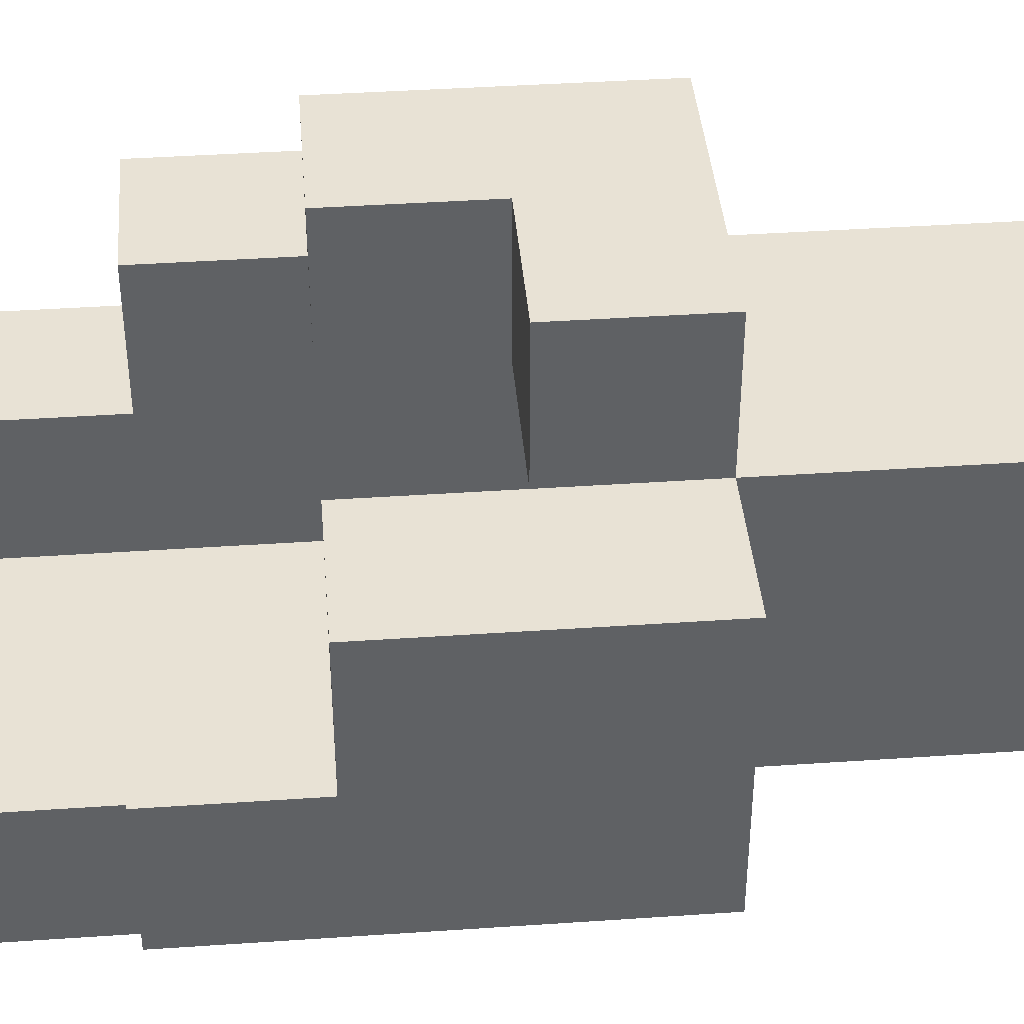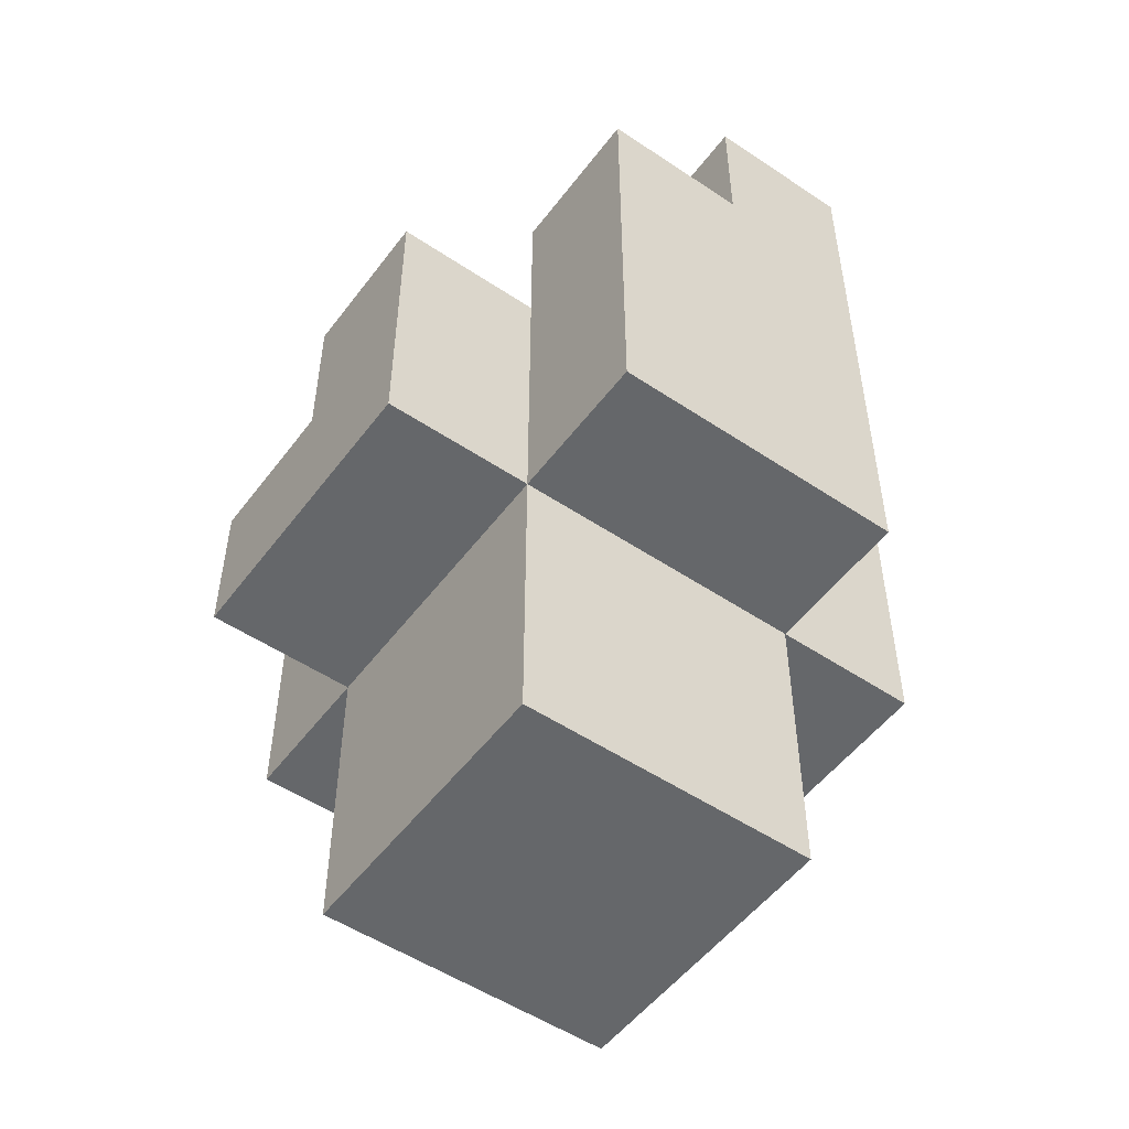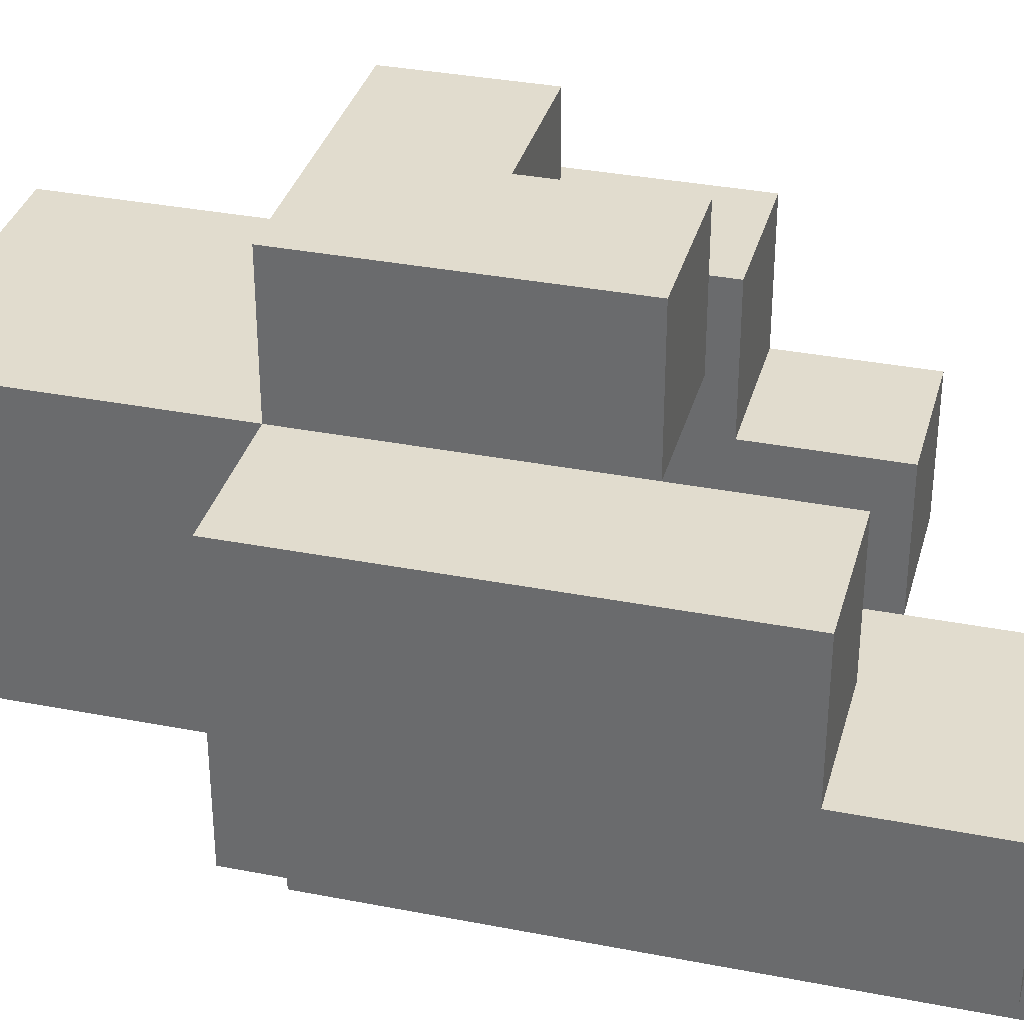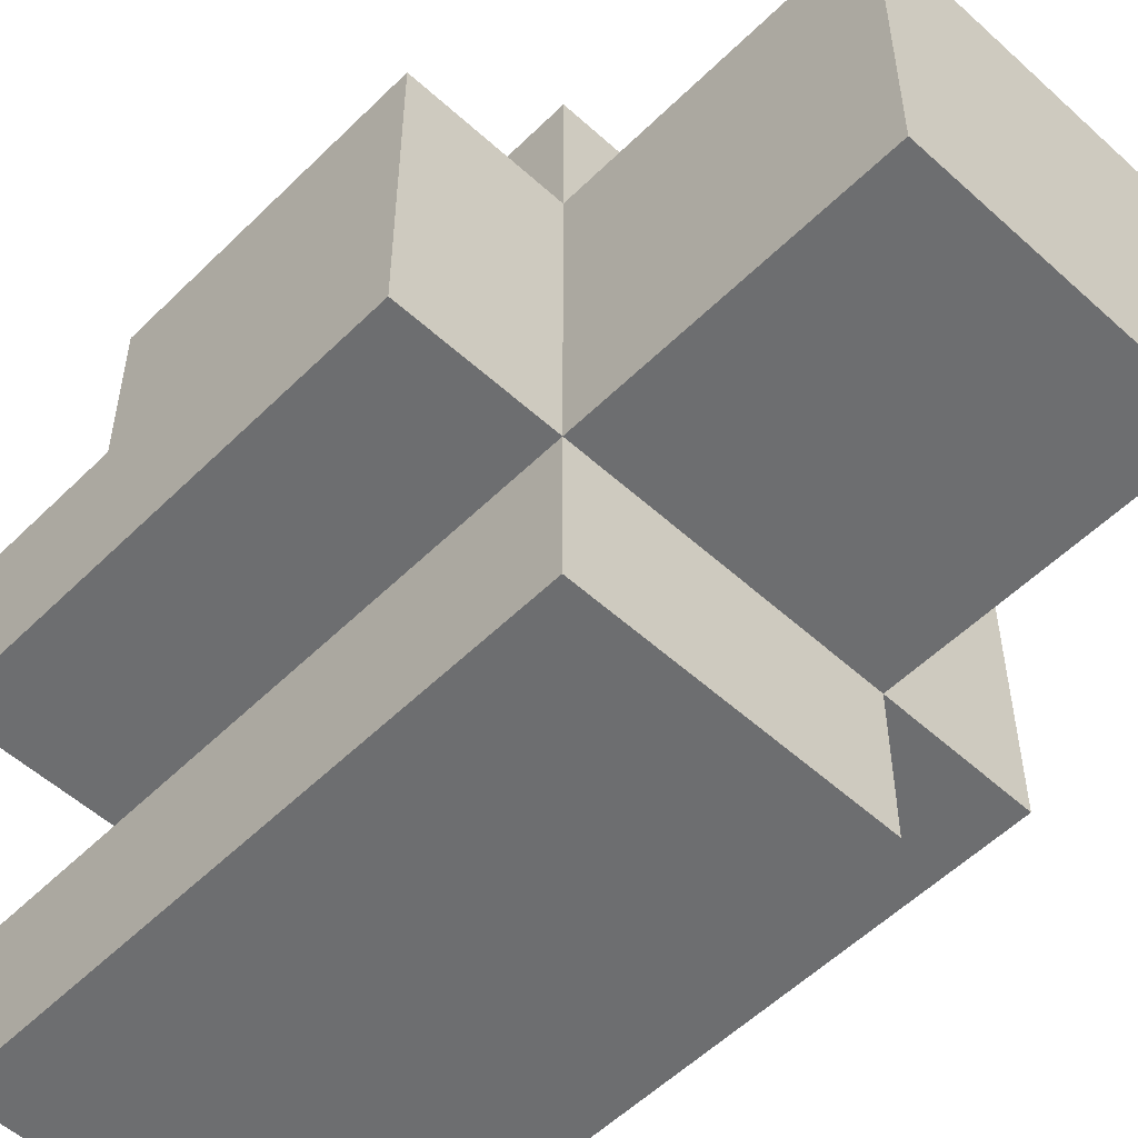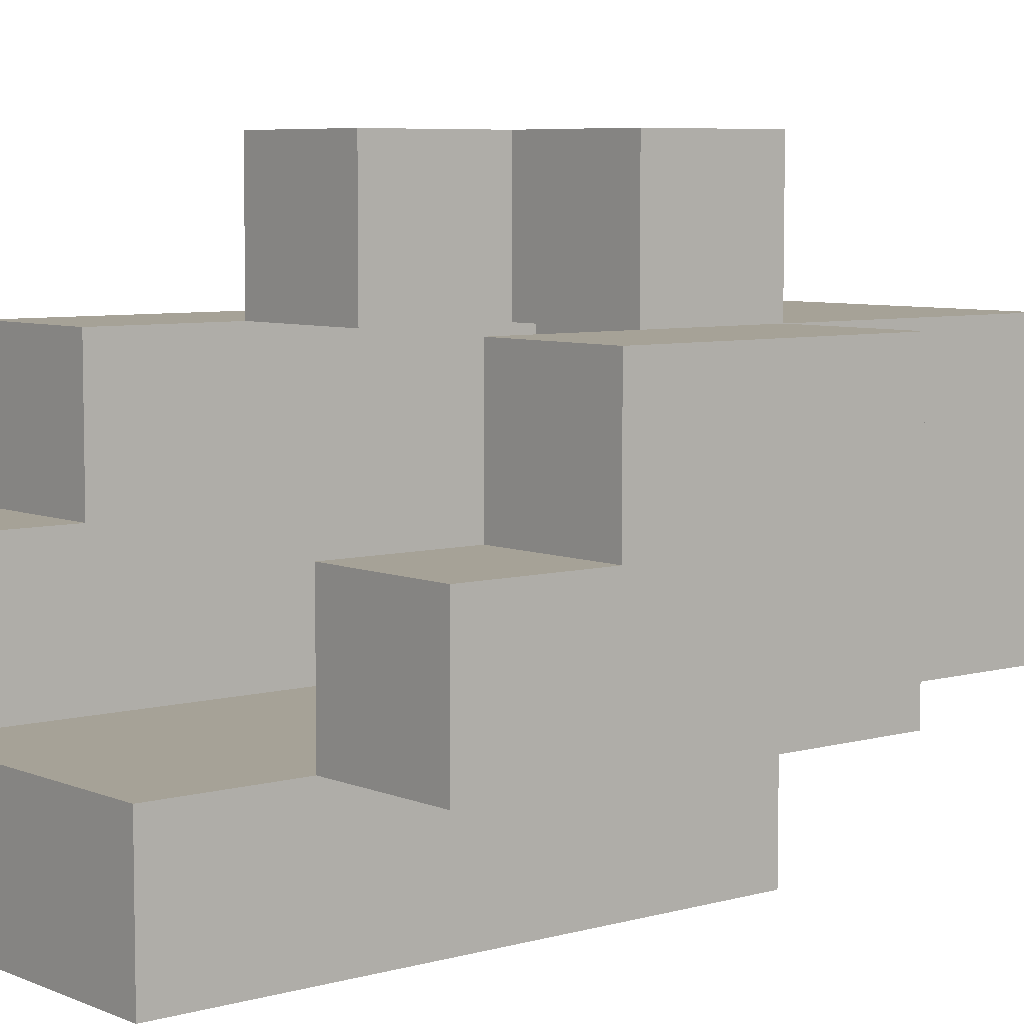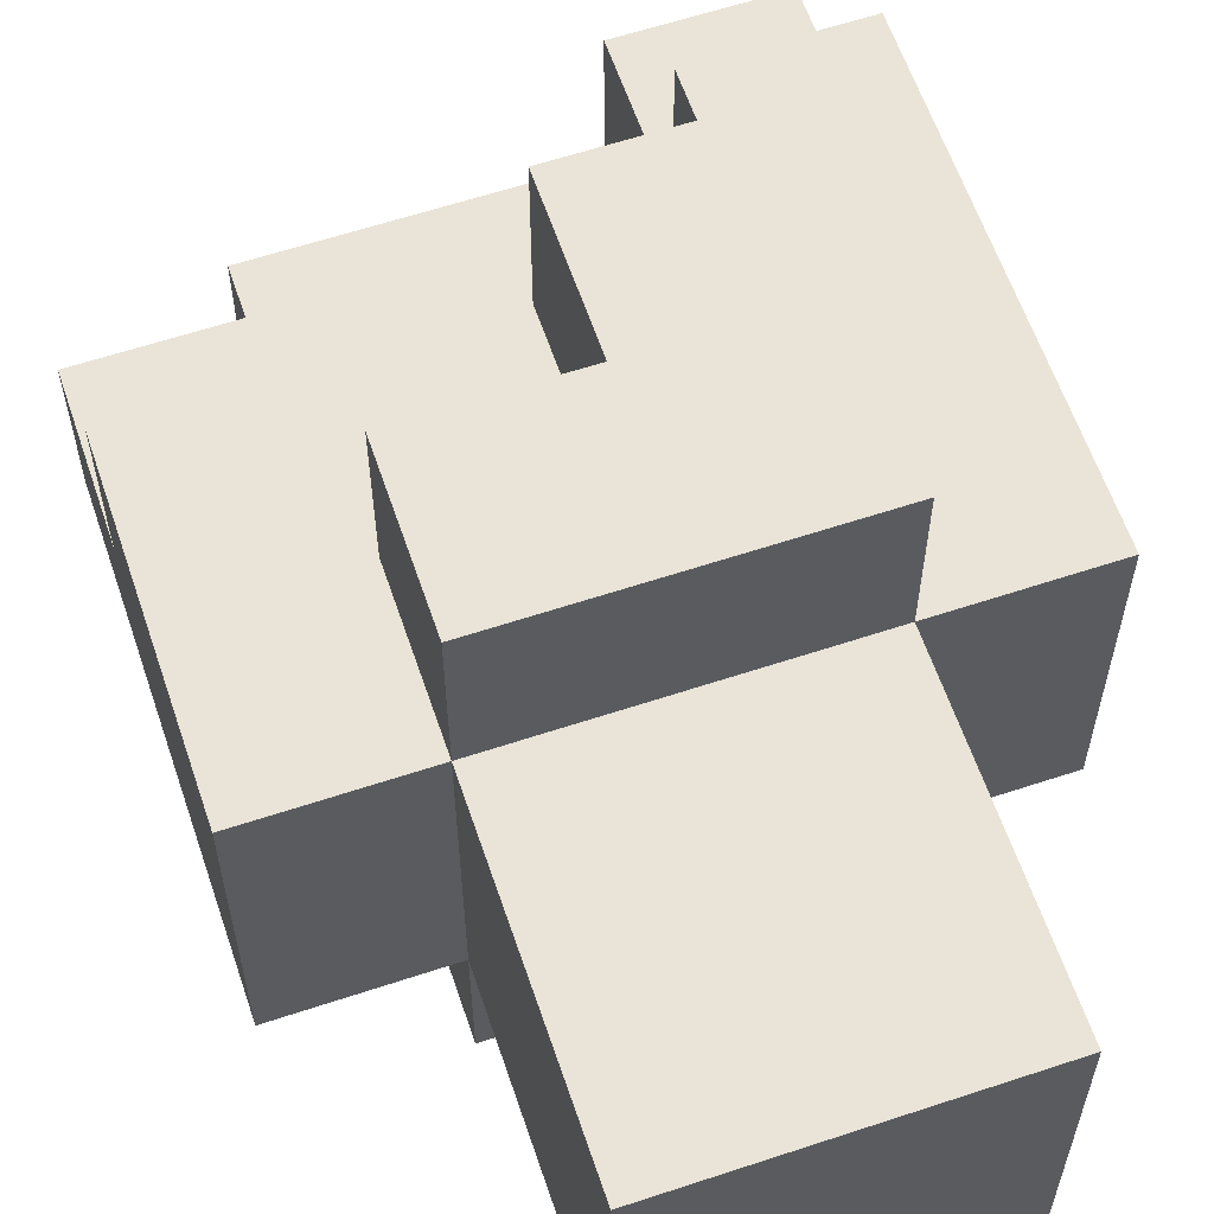
<metadata>
{"format":"obj","ext":"obj","renderer":"f3d","projection":"perspective","resolution":1024,"background":"white","views":[{"elev":40.6,"azim":85.2,"up":"+Y"},{"elev":-52.0,"azim":-125.9,"up":"+Z"},{"elev":34.0,"azim":-75.2,"up":"+Y"},{"elev":-54.3,"azim":136.1,"up":"+Y"},{"elev":6.4,"azim":50.5,"up":"+Y"},{"elev":60.9,"azim":161.3,"up":"+Y"}]}
</metadata>
<code>
o
v 0 2.1 0
v 0 2.1 -0.4
v 0 2.2 0
v 0 2.2 -0.1
v 0 2.3 -0.1
v 0 2.3 -0.4
v 0.1 2 0
v 0.1 2 -0.4
v 0.1 2.1 0
v 0.1 2.1 -0.4
v 0.1 2.1 -0.6
v 0.1 2.3 -0.2
v 0.1 2.3 -0.4
v 0.1 2.3 -0.6
v 0.1 2.4 -0.2
v 0.1 2.4 -0.4
v 0.3 2.1 -0.1
v 0.3 2.1 -0.4
v 0.3 2.2 -0.1
v 0.3 2.2 -0.2
v 0.3 2.3 -0.2
v 0.3 2.3 -0.3
v 0.3 2.3 -0.4
v 0.1 2.1 0
v 0.1 2.1 -0.4
v 0.1 2.2 0
v 0.1 2.2 -0.1
v 0.1 2.3 -0.1
v 0.1 2.3 -0.2
v 0.1 2.3 -0.4
v 0.2 2.3 -0.2
v 0.2 2.3 -0.3
v 0.2 2.4 -0.2
v 0.2 2.4 -0.3
v 0.3 2 0
v 0.3 2 -0.4
v 0.3 2.1 0
v 0.3 2.1 -0.1
v 0.3 2.1 -0.4
v 0.3 2.1 -0.6
v 0.3 2.3 -0.3
v 0.3 2.3 -0.4
v 0.3 2.3 -0.6
v 0.3 2.4 -0.3
v 0.3 2.4 -0.4
v 0.4 2.1 -0.1
v 0.4 2.1 -0.4
v 0.4 2.2 -0.1
v 0.4 2.2 -0.2
v 0.4 2.3 -0.2
v 0.4 2.3 -0.4
v 0 2.1 0
v 0 2.2 0
v 0.1 2 0
v 0.1 2.1 0
v 0.1 2.2 0
v 0.3 2 0
v 0.3 2.1 0
v 0 2.2 -0.1
v 0 2.3 -0.1
v 0.1 2.2 -0.1
v 0.1 2.3 -0.1
v 0.3 2.1 -0.1
v 0.3 2.2 -0.1
v 0.4 2.1 -0.1
v 0.4 2.2 -0.1
v 0.1 2.3 -0.2
v 0.1 2.4 -0.2
v 0.2 2.3 -0.2
v 0.2 2.4 -0.2
v 0.3 2.2 -0.2
v 0.3 2.3 -0.2
v 0.4 2.2 -0.2
v 0.4 2.3 -0.2
v 0.2 2.3 -0.3
v 0.2 2.4 -0.3
v 0.3 2.3 -0.3
v 0.3 2.4 -0.3
v 0.1 2.1 -0.4
v 0.1 2.3 -0.4
v 0.3 2.1 -0.4
v 0.3 2.3 -0.4
v 0 2.1 -0.4
v 0 2.3 -0.4
v 0.1 2 -0.4
v 0.1 2.1 -0.4
v 0.1 2.3 -0.4
v 0.1 2.4 -0.4
v 0.3 2 -0.4
v 0.3 2.1 -0.4
v 0.3 2.3 -0.4
v 0.3 2.4 -0.4
v 0.4 2.1 -0.4
v 0.4 2.3 -0.4
v 0.1 2.1 -0.6
v 0.1 2.3 -0.6
v 0.3 2.1 -0.6
v 0.3 2.3 -0.6
v 0.1 2 0
v 0.3 2 0
v 0.1 2 -0.4
v 0.3 2 -0.4
v 0 2.1 0
v 0.1 2.1 0
v 0.3 2.1 -0.1
v 0.4 2.1 -0.1
v 0 2.1 -0.4
v 0.1 2.1 -0.4
v 0.3 2.1 -0.4
v 0.4 2.1 -0.4
v 0.1 2.1 -0.6
v 0.3 2.1 -0.6
v 0.1 2.3 -0.2
v 0.2 2.3 -0.2
v 0.2 2.3 -0.3
v 0.3 2.3 -0.3
v 0.1 2.3 -0.4
v 0.3 2.3 -0.4
v 0.1 2.1 0
v 0.3 2.1 0
v 0.3 2.1 -0.1
v 0.1 2.1 -0.4
v 0.3 2.1 -0.4
v 0 2.2 0
v 0.1 2.2 0
v 0 2.2 -0.1
v 0.1 2.2 -0.1
v 0.3 2.2 -0.1
v 0.4 2.2 -0.1
v 0.3 2.2 -0.2
v 0.4 2.2 -0.2
v 0 2.3 -0.1
v 0.1 2.3 -0.1
v 0.1 2.3 -0.2
v 0.3 2.3 -0.2
v 0.4 2.3 -0.2
v 0.3 2.3 -0.3
v 0 2.3 -0.4
v 0.1 2.3 -0.4
v 0.3 2.3 -0.4
v 0.4 2.3 -0.4
v 0.1 2.3 -0.6
v 0.3 2.3 -0.6
v 0.1 2.4 -0.2
v 0.2 2.4 -0.2
v 0.2 2.4 -0.3
v 0.3 2.4 -0.3
v 0.1 2.4 -0.4
v 0.3 2.4 -0.4
f 3 2 1
f 4 2 3
f 5 2 4
f 6 2 5
f 9 8 7
f 10 8 9
f 13 11 10
f 14 11 13
f 15 13 12
f 16 13 15
f 19 18 17
f 20 18 19
f 21 18 20
f 22 18 21
f 23 18 22
f 24 25 26
f 26 25 27
f 27 25 28
f 28 25 29
f 29 25 30
f 31 32 33
f 33 32 34
f 35 36 37
f 37 36 38
f 38 36 39
f 39 40 42
f 42 40 43
f 41 42 44
f 44 42 45
f 46 47 48
f 48 47 49
f 49 47 50
f 50 47 51
f 55 53 52
f 56 53 55
f 57 55 54
f 58 55 57
f 61 60 59
f 62 60 61
f 65 64 63
f 66 64 65
f 69 68 67
f 70 68 69
f 73 72 71
f 74 72 73
f 77 76 75
f 78 76 77
f 81 80 79
f 82 80 81
f 83 84 86
f 86 84 87
f 85 86 89
f 89 86 90
f 87 88 91
f 91 88 92
f 90 91 93
f 93 91 94
f 95 96 97
f 97 96 98
f 101 100 99
f 102 100 101
f 107 104 103
f 108 104 107
f 109 106 105
f 110 106 109
f 111 109 108
f 112 109 111
f 115 114 113
f 117 115 113
f 117 116 115
f 118 116 117
f 119 120 121
f 119 121 122
f 122 121 123
f 124 125 126
f 126 125 127
f 128 129 130
f 130 129 131
f 132 133 134
f 135 136 137
f 132 134 138
f 138 134 139
f 137 136 140
f 140 136 141
f 139 140 142
f 142 140 143
f 144 145 146
f 144 146 148
f 146 147 148
f 148 147 149

</code>
